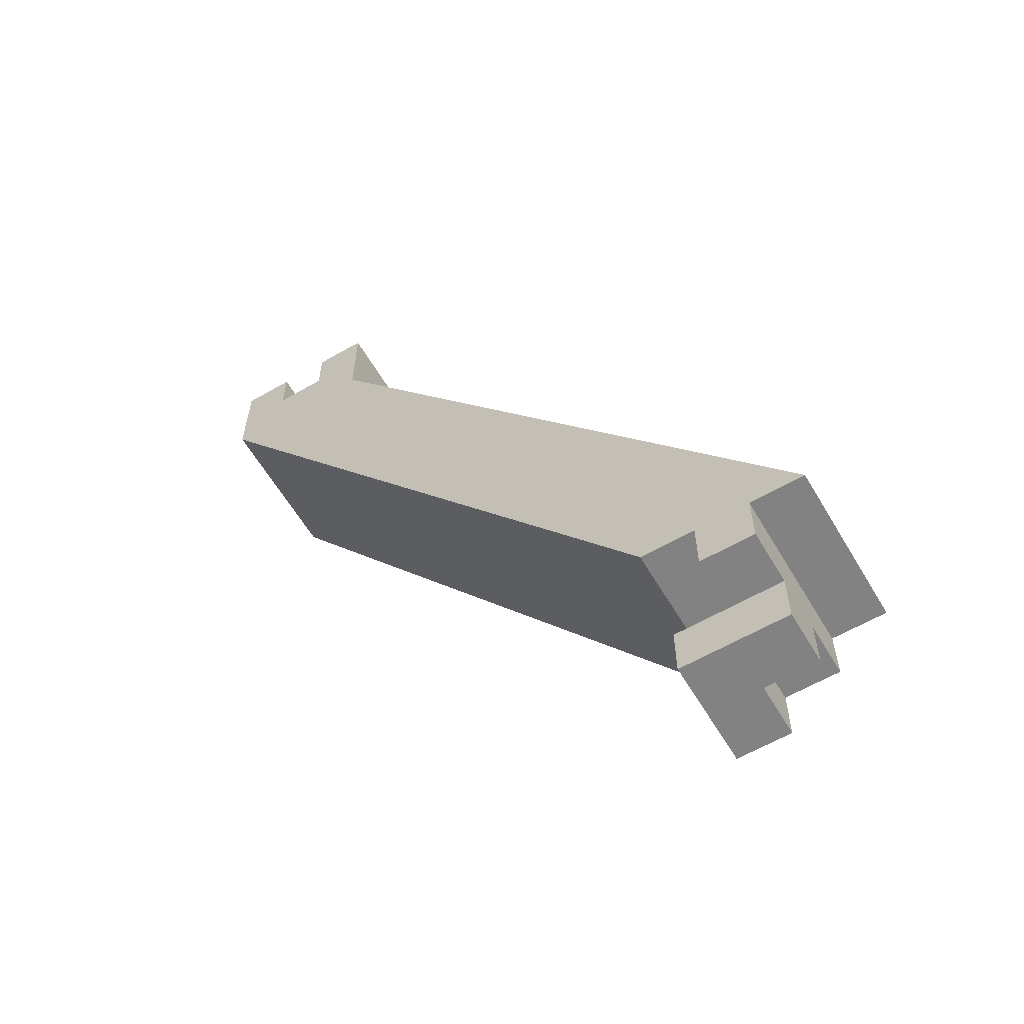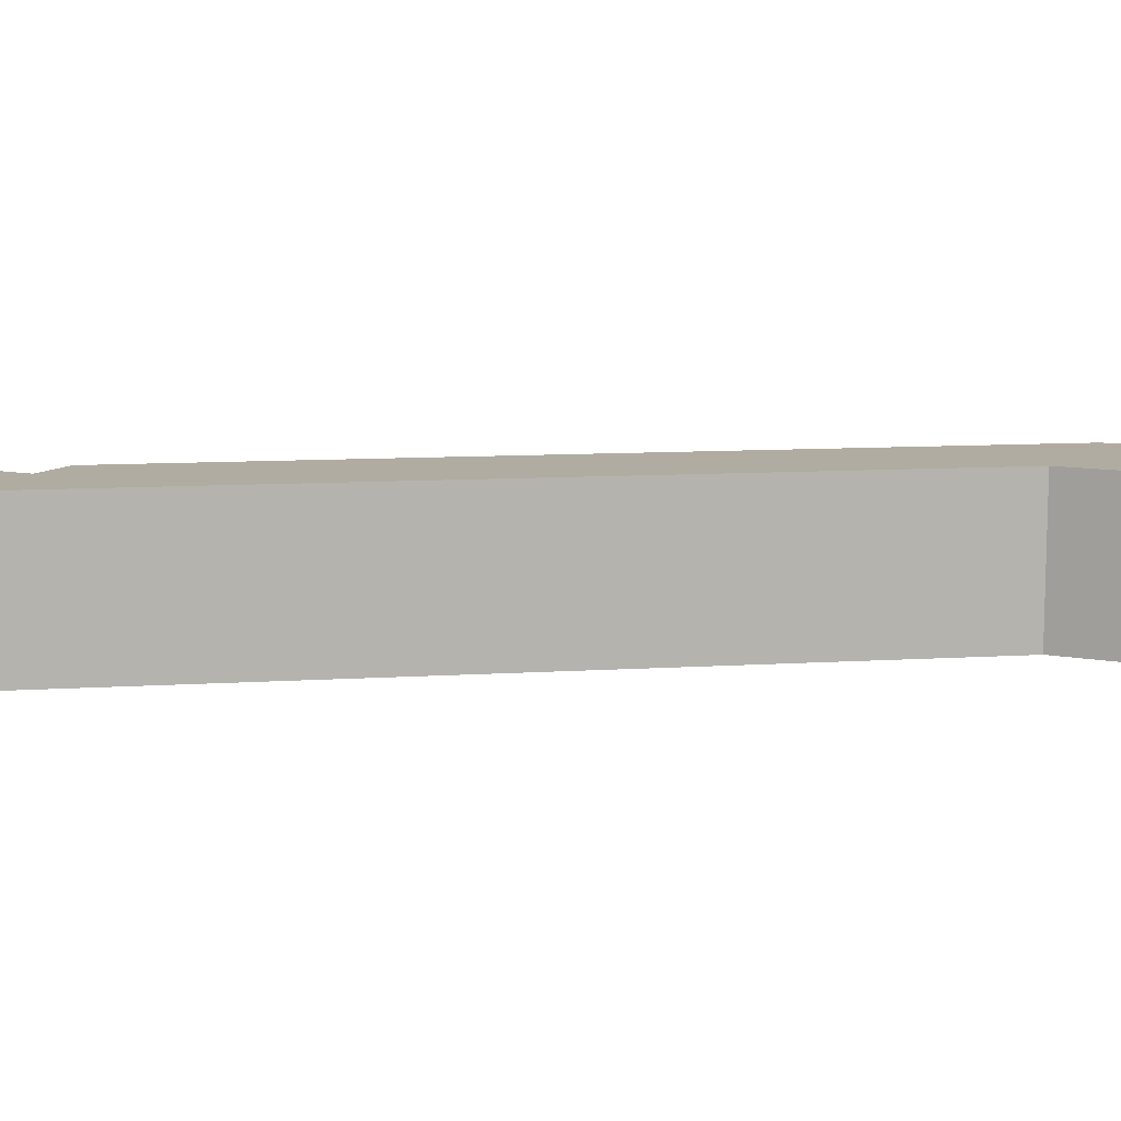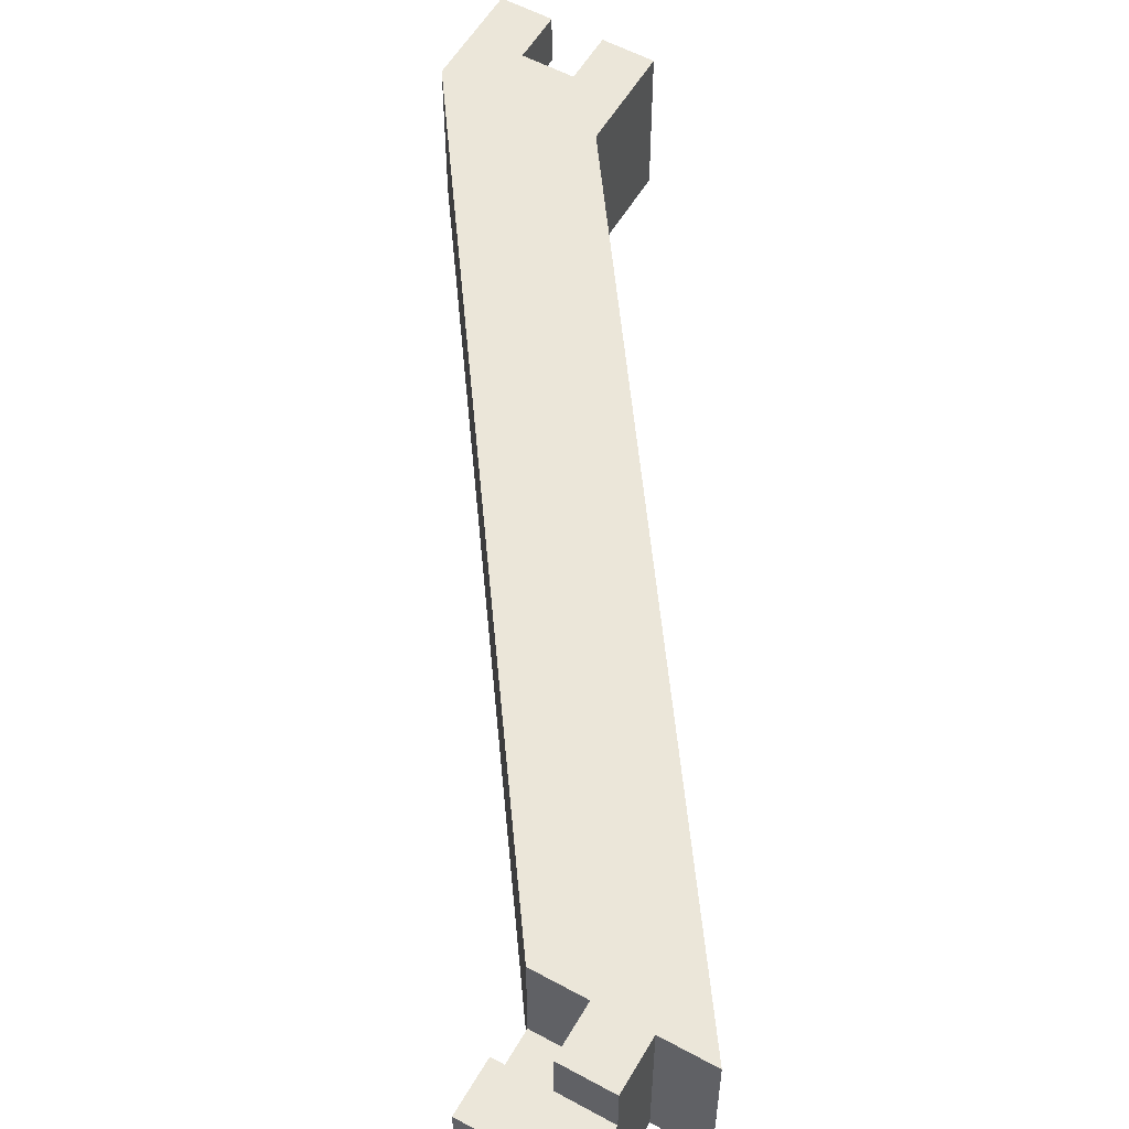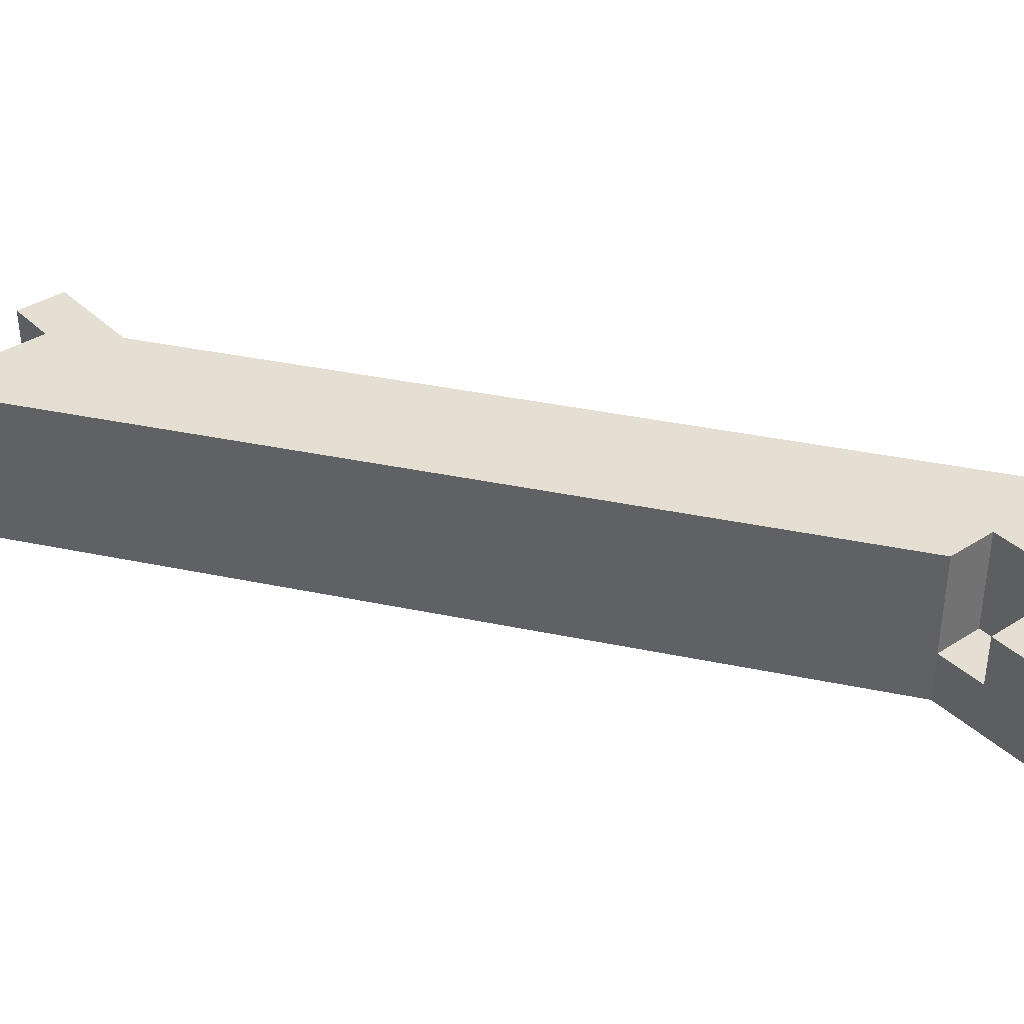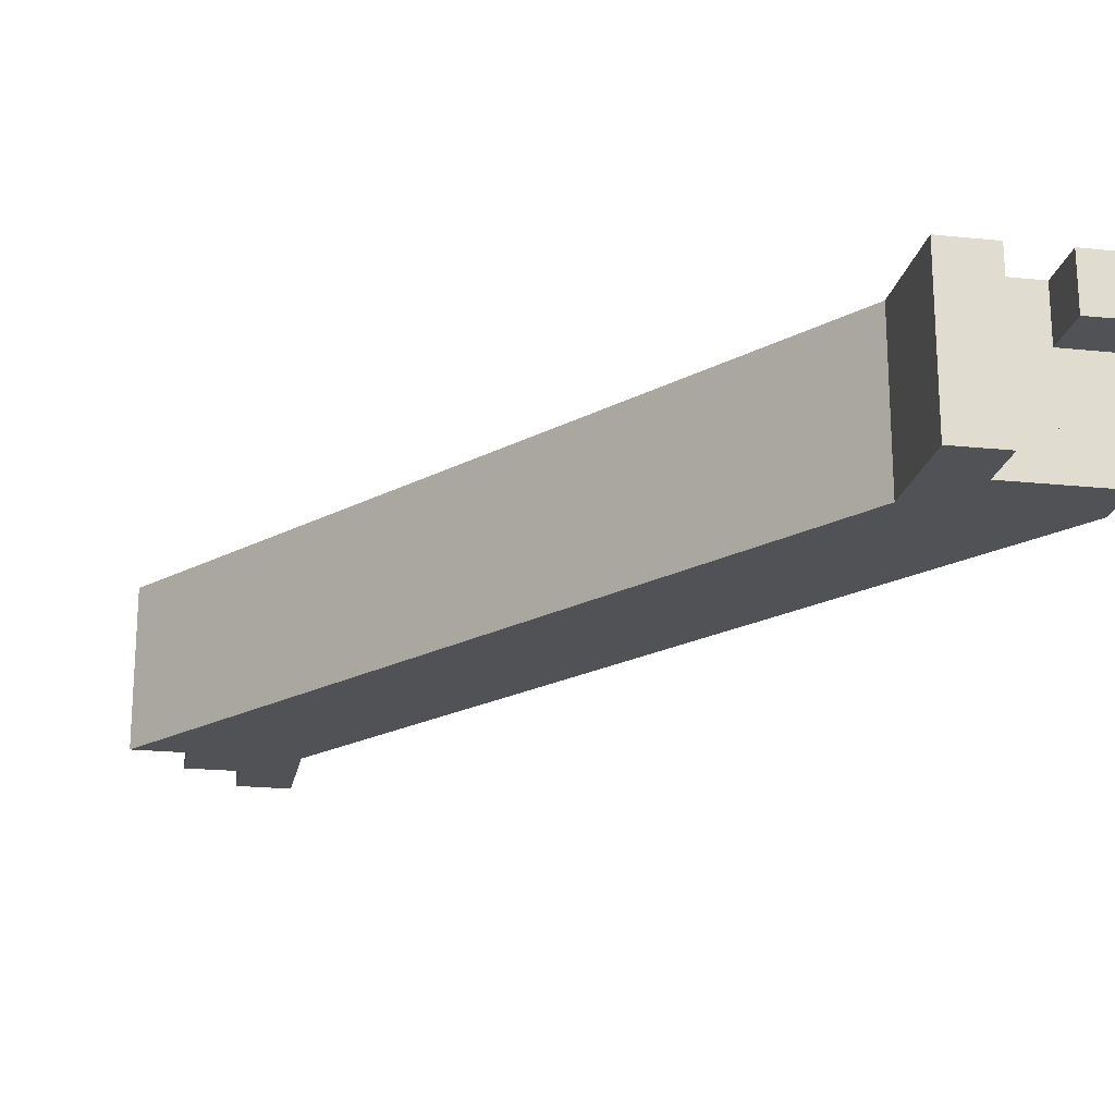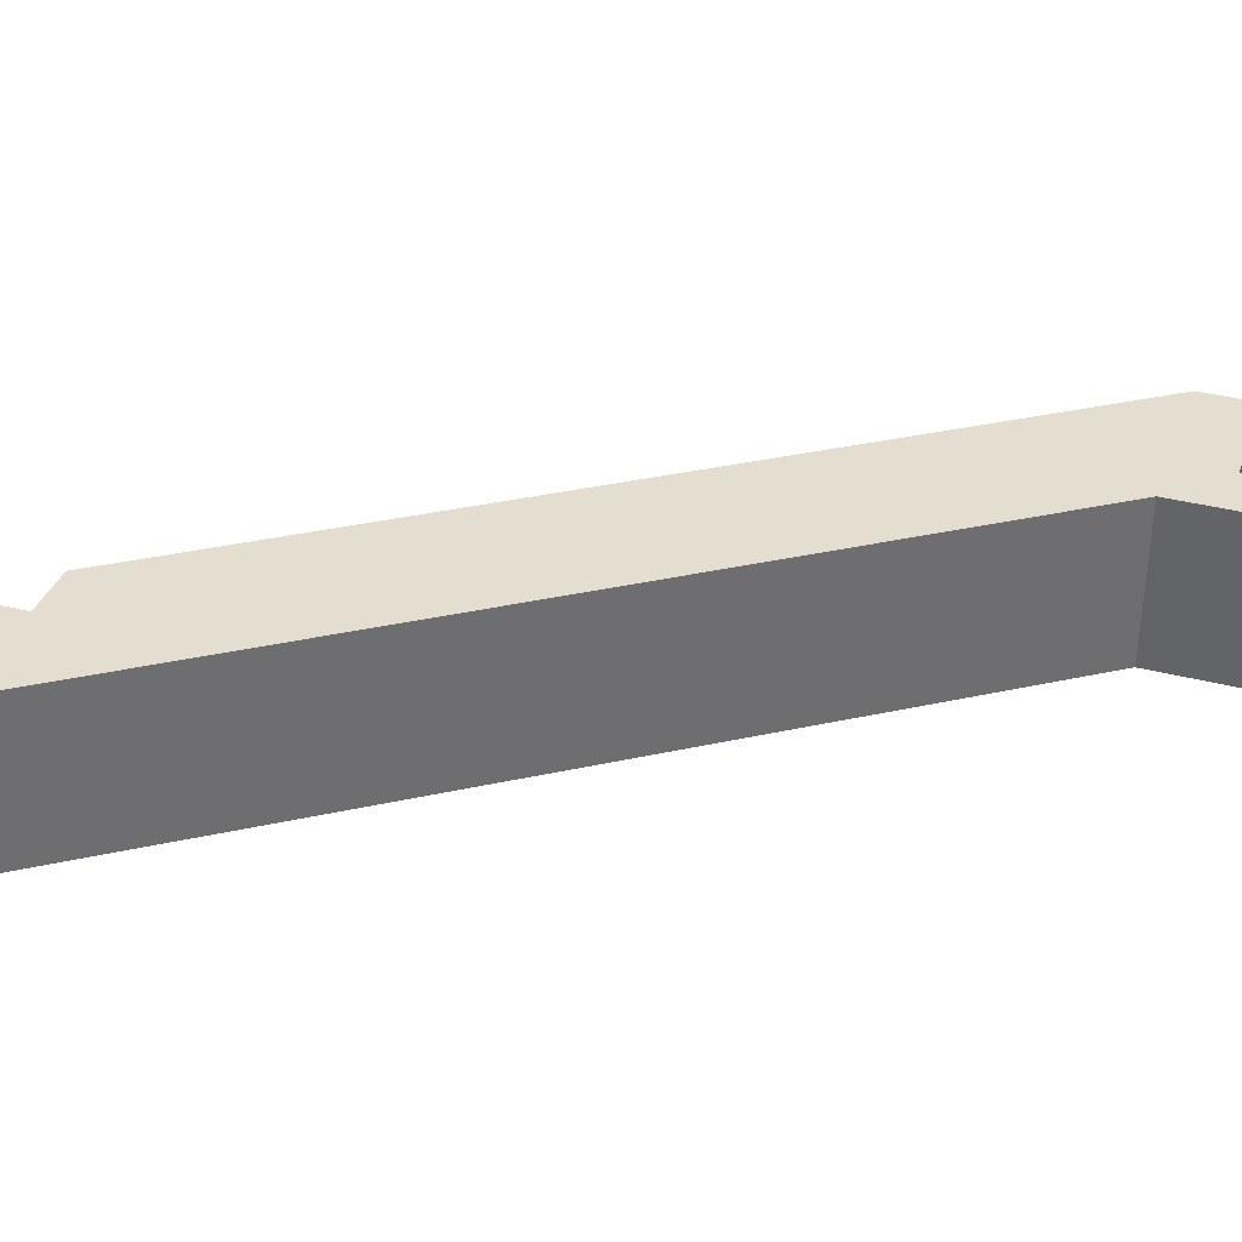
<metadata>
{"format":"obj","ext":"obj","renderer":"f3d","projection":"perspective","resolution":1024,"background":"white","views":[{"elev":-60.8,"azim":-149.5,"up":"+Z"},{"elev":10.2,"azim":-63.9,"up":"+Y"},{"elev":56.0,"azim":-150.2,"up":"+Y"},{"elev":37.0,"azim":140.4,"up":"+Y"},{"elev":-20.6,"azim":-10.7,"up":"+Y"},{"elev":35.8,"azim":-71.1,"up":"+Y"}]}
</metadata>
<code>
v -0.2225 -0.2225 0.97
v -0.1625 -0.2225 0.97
v -0.1625 -0.1625 0.97
v -0.2225 -0.1625 0.97
v -0.4149 -0.2225 0.6967
v -0.4149 -0.1625 0.6967
v -0.3549 -0.1625 0.6967
v -0.3549 -0.2225 0.6967
v -0.2225 -0.2225 0.97
v -0.2225 -0.2225 0.99
v -0.2225 -0.2024 0.97
v -0.2225 -0.2024 0.99
v -0.2024 -0.2225 0.97
v -0.2024 -0.2225 0.99
v -0.2024 -0.2024 0.97
v -0.2024 -0.2024 0.99
v -0.2225 -0.2225 0.99
v -0.2225 -0.2225 1.01
v -0.2225 -0.2024 0.99
v -0.2225 -0.2024 1.01
v -0.2024 -0.2225 0.99
v -0.2024 -0.2225 1.01
v -0.2024 -0.2024 0.99
v -0.2024 -0.2024 1.01
v -0.2225 -0.2024 0.97
v -0.2225 -0.2024 0.99
v -0.2225 -0.1825 0.97
v -0.2225 -0.1825 0.99
v -0.2024 -0.2024 0.97
v -0.2024 -0.2024 0.99
v -0.2024 -0.1825 0.97
v -0.2024 -0.1825 0.99
v -0.2225 -0.2024 0.99
v -0.2225 -0.2024 1.01
v -0.2225 -0.1825 0.99
v -0.2225 -0.1825 1.01
v -0.2024 -0.2024 0.99
v -0.2024 -0.2024 1.01
v -0.2024 -0.1825 0.99
v -0.2024 -0.1825 1.01
v -0.2225 -0.1825 0.97
v -0.2225 -0.1825 0.99
v -0.2225 -0.1625 0.97
v -0.2225 -0.1625 0.99
v -0.2024 -0.1825 0.97
v -0.2024 -0.1825 0.99
v -0.2024 -0.1625 0.97
v -0.2024 -0.1625 0.99
v -0.2225 -0.1825 0.99
v -0.2225 -0.1825 1.01
v -0.2225 -0.1625 0.99
v -0.2225 -0.1625 1.01
v -0.2024 -0.1825 0.99
v -0.2024 -0.1825 1.01
v -0.2024 -0.1625 0.99
v -0.2024 -0.1625 1.01
v -0.2024 -0.2225 0.97
v -0.2024 -0.2225 0.99
v -0.2024 -0.2024 0.97
v -0.2024 -0.2024 0.99
v -0.1825 -0.2225 0.97
v -0.1825 -0.2225 0.99
v -0.1825 -0.2024 0.97
v -0.1825 -0.2024 0.99
v -0.2024 -0.2024 0.97
v -0.2024 -0.2024 0.99
v -0.2024 -0.1825 0.97
v -0.2024 -0.1825 0.99
v -0.1825 -0.2024 0.97
v -0.1825 -0.2024 0.99
v -0.1825 -0.1825 0.97
v -0.1825 -0.1825 0.99
v -0.2024 -0.1825 0.97
v -0.2024 -0.1825 0.99
v -0.2024 -0.1625 0.97
v -0.2024 -0.1625 0.99
v -0.1825 -0.1825 0.97
v -0.1825 -0.1825 0.99
v -0.1825 -0.1625 0.97
v -0.1825 -0.1625 0.99
v -0.1825 -0.2225 0.97
v -0.1825 -0.2225 0.99
v -0.1825 -0.2024 0.97
v -0.1825 -0.2024 0.99
v -0.1625 -0.2225 0.97
v -0.1625 -0.2225 0.99
v -0.1625 -0.2024 0.97
v -0.1625 -0.2024 0.99
v -0.1825 -0.2024 0.97
v -0.1825 -0.2024 0.99
v -0.1825 -0.1825 0.97
v -0.1825 -0.1825 0.99
v -0.1625 -0.2024 0.97
v -0.1625 -0.2024 0.99
v -0.1625 -0.1825 0.97
v -0.1625 -0.1825 0.99
v -0.1825 -0.1825 0.97
v -0.1825 -0.1825 0.99
v -0.1825 -0.1625 0.97
v -0.1825 -0.1625 0.99
v -0.1625 -0.1825 0.97
v -0.1625 -0.1825 0.99
v -0.1625 -0.1625 0.97
v -0.1625 -0.1625 0.99
v -0.1825 -0.1825 0.99
v -0.1825 -0.1825 1.01
v -0.1825 -0.1625 0.99
v -0.1825 -0.1625 1.01
v -0.1625 -0.1825 0.99
v -0.1625 -0.1825 1.01
v -0.1625 -0.1625 0.99
v -0.1625 -0.1625 1.01
v -0.3949 -0.2225 0.6767
v -0.3949 -0.2225 0.6967
v -0.3949 -0.2024 0.6767
v -0.3949 -0.2024 0.6967
v -0.3749 -0.2225 0.6767
v -0.3749 -0.2225 0.6967
v -0.3749 -0.2024 0.6767
v -0.3749 -0.2024 0.6967
v -0.3949 -0.2024 0.6567
v -0.3949 -0.2024 0.6767
v -0.3949 -0.1825 0.6567
v -0.3949 -0.1825 0.6767
v -0.3749 -0.2024 0.6567
v -0.3749 -0.2024 0.6767
v -0.3749 -0.1825 0.6567
v -0.3749 -0.1825 0.6767
v -0.3949 -0.2024 0.6767
v -0.3949 -0.2024 0.6967
v -0.3949 -0.1825 0.6767
v -0.3949 -0.1825 0.6967
v -0.3749 -0.2024 0.6767
v -0.3749 -0.2024 0.6967
v -0.3749 -0.1825 0.6767
v -0.3749 -0.1825 0.6967
v -0.3949 -0.1825 0.6767
v -0.3949 -0.1825 0.6967
v -0.3949 -0.1625 0.6767
v -0.3949 -0.1625 0.6967
v -0.3749 -0.1825 0.6767
v -0.3749 -0.1825 0.6967
v -0.3749 -0.1625 0.6767
v -0.3749 -0.1625 0.6967
v -0.3749 -0.2225 0.6567
v -0.3749 -0.2225 0.6767
v -0.3749 -0.2024 0.6567
v -0.3749 -0.2024 0.6767
v -0.3549 -0.2225 0.6567
v -0.3549 -0.2225 0.6767
v -0.3549 -0.2024 0.6567
v -0.3549 -0.2024 0.6767
v -0.3749 -0.2225 0.6767
v -0.3749 -0.2225 0.6967
v -0.3749 -0.2024 0.6767
v -0.3749 -0.2024 0.6967
v -0.3549 -0.2225 0.6767
v -0.3549 -0.2225 0.6967
v -0.3549 -0.2024 0.6767
v -0.3549 -0.2024 0.6967
v -0.3749 -0.2024 0.6567
v -0.3749 -0.2024 0.6767
v -0.3749 -0.1825 0.6567
v -0.3749 -0.1825 0.6767
v -0.3549 -0.2024 0.6567
v -0.3549 -0.2024 0.6767
v -0.3549 -0.1825 0.6567
v -0.3549 -0.1825 0.6767
f 1 2 3
f 3 4 1
f 5 6 7
f 7 8 5
f 2 1 5
f 5 8 2
f 3 2 8
f 8 7 3
f 4 3 7
f 7 6 4
f 1 4 6
f 6 5 1
f 9 15 13
f 9 11 15
f 9 12 11
f 9 10 12
f 11 16 15
f 11 12 16
f 13 15 16
f 13 16 14
f 9 13 14
f 9 14 10
f 10 14 16
f 10 16 12
f 17 23 21
f 17 19 23
f 17 20 19
f 17 18 20
f 19 24 23
f 19 20 24
f 21 23 24
f 21 24 22
f 17 21 22
f 17 22 18
f 18 22 24
f 18 24 20
f 25 31 29
f 25 27 31
f 25 28 27
f 25 26 28
f 27 32 31
f 27 28 32
f 29 31 32
f 29 32 30
f 25 29 30
f 25 30 26
f 26 30 32
f 26 32 28
f 33 39 37
f 33 35 39
f 33 36 35
f 33 34 36
f 35 40 39
f 35 36 40
f 37 39 40
f 37 40 38
f 33 37 38
f 33 38 34
f 34 38 40
f 34 40 36
f 41 47 45
f 41 43 47
f 41 44 43
f 41 42 44
f 43 48 47
f 43 44 48
f 45 47 48
f 45 48 46
f 41 45 46
f 41 46 42
f 42 46 48
f 42 48 44
f 49 55 53
f 49 51 55
f 49 52 51
f 49 50 52
f 51 56 55
f 51 52 56
f 53 55 56
f 53 56 54
f 49 53 54
f 49 54 50
f 50 54 56
f 50 56 52
f 57 63 61
f 57 59 63
f 57 60 59
f 57 58 60
f 59 64 63
f 59 60 64
f 61 63 64
f 61 64 62
f 57 61 62
f 57 62 58
f 58 62 64
f 58 64 60
f 65 71 69
f 65 67 71
f 65 68 67
f 65 66 68
f 67 72 71
f 67 68 72
f 69 71 72
f 69 72 70
f 65 69 70
f 65 70 66
f 66 70 72
f 66 72 68
f 73 79 77
f 73 75 79
f 73 76 75
f 73 74 76
f 75 80 79
f 75 76 80
f 77 79 80
f 77 80 78
f 73 77 78
f 73 78 74
f 74 78 80
f 74 80 76
f 81 87 85
f 81 83 87
f 81 84 83
f 81 82 84
f 83 88 87
f 83 84 88
f 85 87 88
f 85 88 86
f 81 85 86
f 81 86 82
f 82 86 88
f 82 88 84
f 89 95 93
f 89 91 95
f 89 92 91
f 89 90 92
f 91 96 95
f 91 92 96
f 93 95 96
f 93 96 94
f 89 93 94
f 89 94 90
f 90 94 96
f 90 96 92
f 97 103 101
f 97 99 103
f 97 100 99
f 97 98 100
f 99 104 103
f 99 100 104
f 101 103 104
f 101 104 102
f 97 101 102
f 97 102 98
f 98 102 104
f 98 104 100
f 105 111 109
f 105 107 111
f 105 108 107
f 105 106 108
f 107 112 111
f 107 108 112
f 109 111 112
f 109 112 110
f 105 109 110
f 105 110 106
f 106 110 112
f 106 112 108
f 113 119 117
f 113 115 119
f 113 116 115
f 113 114 116
f 115 120 119
f 115 116 120
f 117 119 120
f 117 120 118
f 113 117 118
f 113 118 114
f 114 118 120
f 114 120 116
f 121 127 125
f 121 123 127
f 121 124 123
f 121 122 124
f 123 128 127
f 123 124 128
f 125 127 128
f 125 128 126
f 121 125 126
f 121 126 122
f 122 126 128
f 122 128 124
f 129 135 133
f 129 131 135
f 129 132 131
f 129 130 132
f 131 136 135
f 131 132 136
f 133 135 136
f 133 136 134
f 129 133 134
f 129 134 130
f 130 134 136
f 130 136 132
f 137 143 141
f 137 139 143
f 137 140 139
f 137 138 140
f 139 144 143
f 139 140 144
f 141 143 144
f 141 144 142
f 137 141 142
f 137 142 138
f 138 142 144
f 138 144 140
f 145 151 149
f 145 147 151
f 145 148 147
f 145 146 148
f 147 152 151
f 147 148 152
f 149 151 152
f 149 152 150
f 145 149 150
f 145 150 146
f 146 150 152
f 146 152 148
f 153 159 157
f 153 155 159
f 153 156 155
f 153 154 156
f 155 160 159
f 155 156 160
f 157 159 160
f 157 160 158
f 153 157 158
f 153 158 154
f 154 158 160
f 154 160 156
f 161 167 165
f 161 163 167
f 161 164 163
f 161 162 164
f 163 168 167
f 163 164 168
f 165 167 168
f 165 168 166
f 161 165 166
f 161 166 162
f 162 166 168
f 162 168 164

</code>
